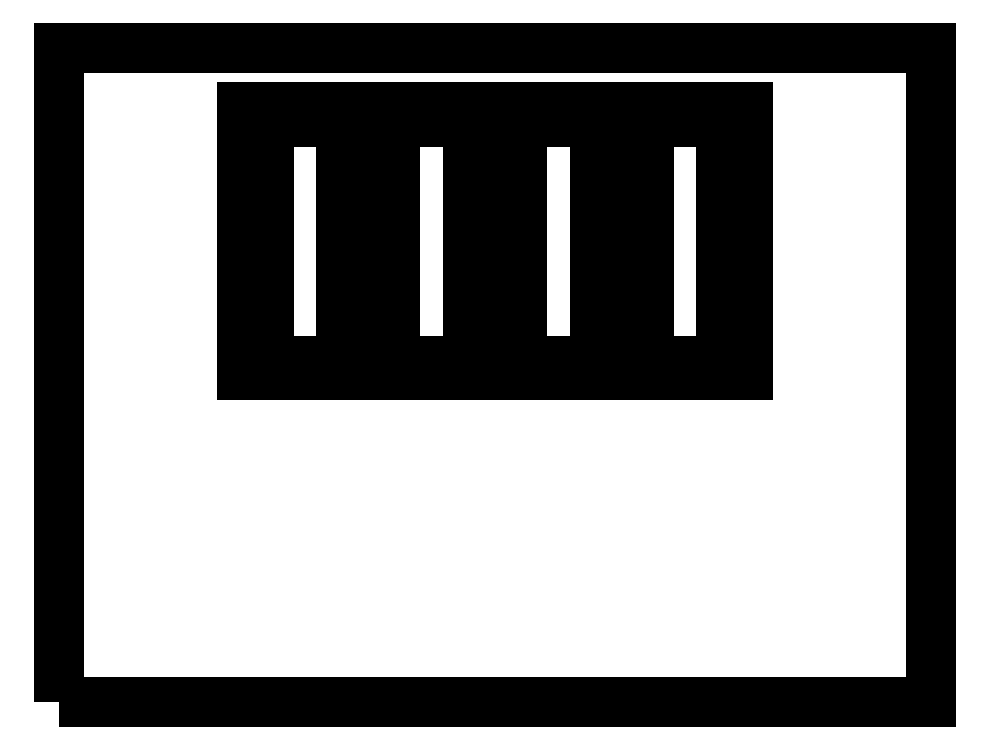
<metadata>
{"format":"dxf","ext":"dxf","renderer":"ezdxf+matplotlib","layout":"modelspace","background":"white","min_lineweight":24,"dpi":150}
</metadata>
<code>
0
SECTION
2
ENTITIES
0
LWPOLYLINE
8
0
90
4
70
1
43
0
10
-304.8
20
-228.6
10
304.8
20
-228.6
10
304.8
20
228.6
10
-304.8
20
228.6
0
LWPOLYLINE
8
0
90
4
70
1
43
0
10
0
20
187
10
0
20
0
10
-177
20
0
10
-177
20
187
0
LWPOLYLINE
8
0
90
4
70
1
43
0
10
-158.2
20
177
10
-107.4
20
177
10
-107.4
20
10
10
-158.2
20
10
0
LWPOLYLINE
8
0
90
4
70
1
43
0
10
-69.66
20
177
10
-69.66
20
10
10
-18.86
20
10
10
-18.86
20
177
0
LWPOLYLINE
8
0
90
4
70
1
43
0
10
158.2
20
177
10
107.4
20
177
10
107.4
20
10
10
158.2
20
10
0
LWPOLYLINE
8
0
90
4
70
1
43
0
10
18.86
20
10
10
18.86
20
177
10
69.66
20
177
10
69.66
20
10
0
LWPOLYLINE
8
0
90
4
70
1
43
0
10
0
20
0
10
177
20
0
10
177
20
187
10
0
20
187
0
LWPOLYLINE
8
0
90
4
70
1
43
0
10
-97.51
20
10
10
-79.51
20
10
10
-79.51
20
177
10
-97.51
20
177
0
LWPOLYLINE
8
0
90
4
70
1
43
0
10
79.51
20
177
10
97.51
20
177
10
97.51
20
10
10
79.51
20
10
0
ENDSEC
0
EOF

</code>
